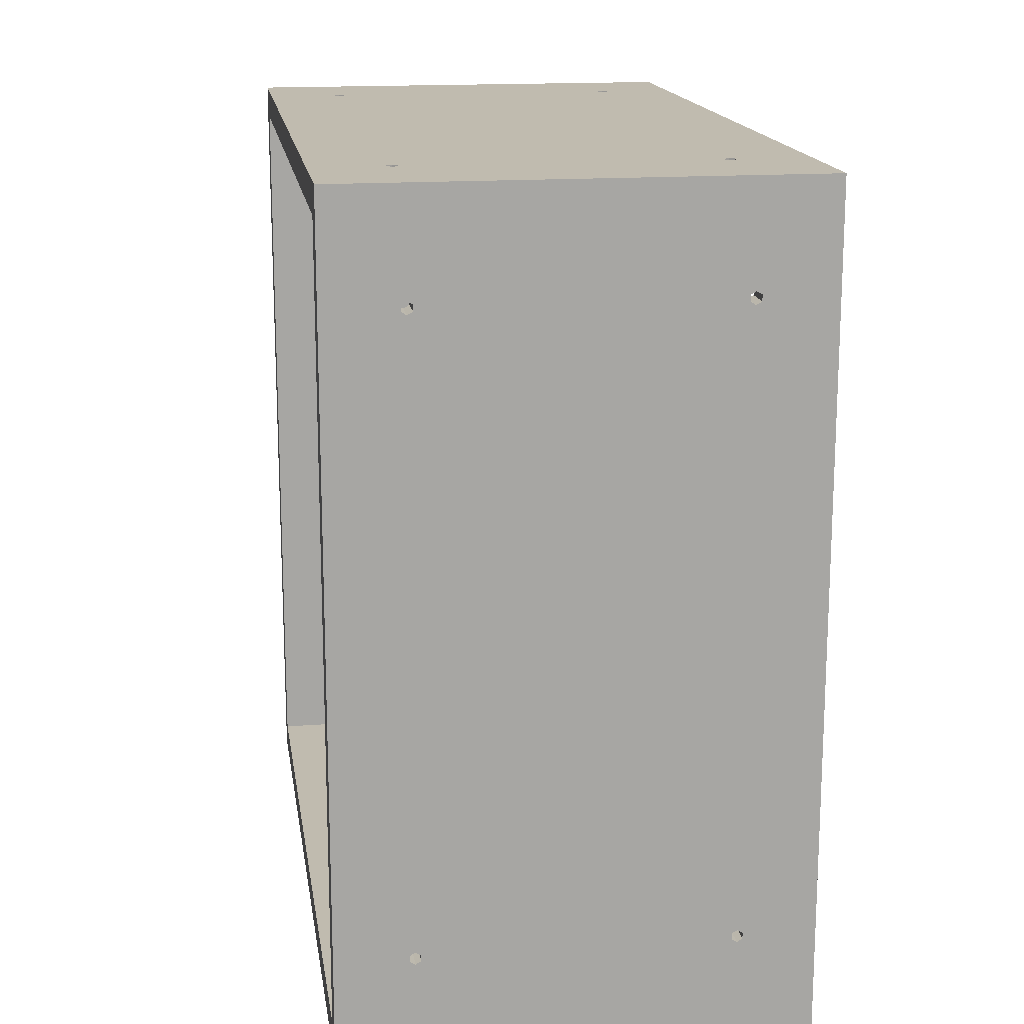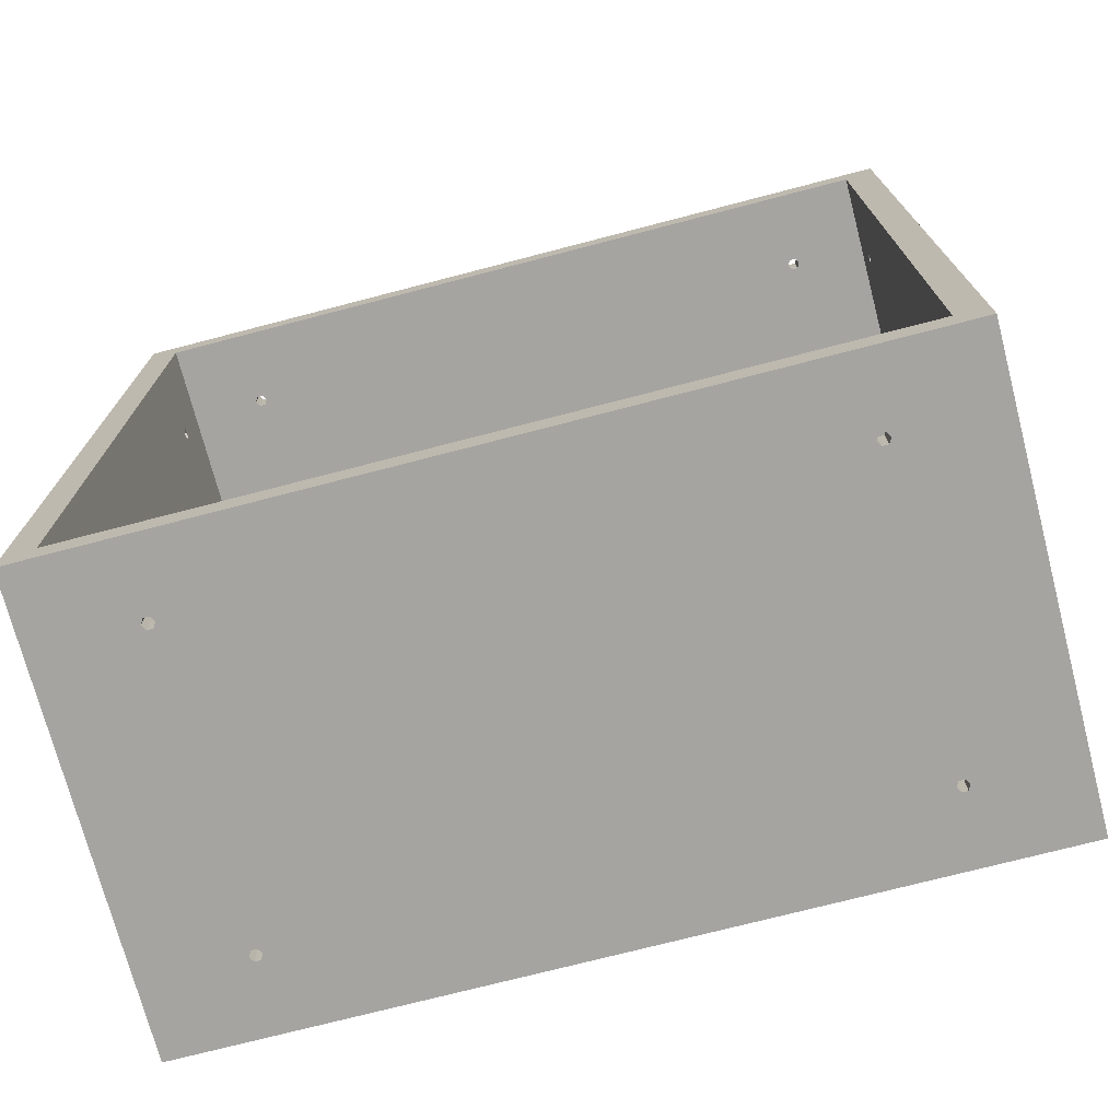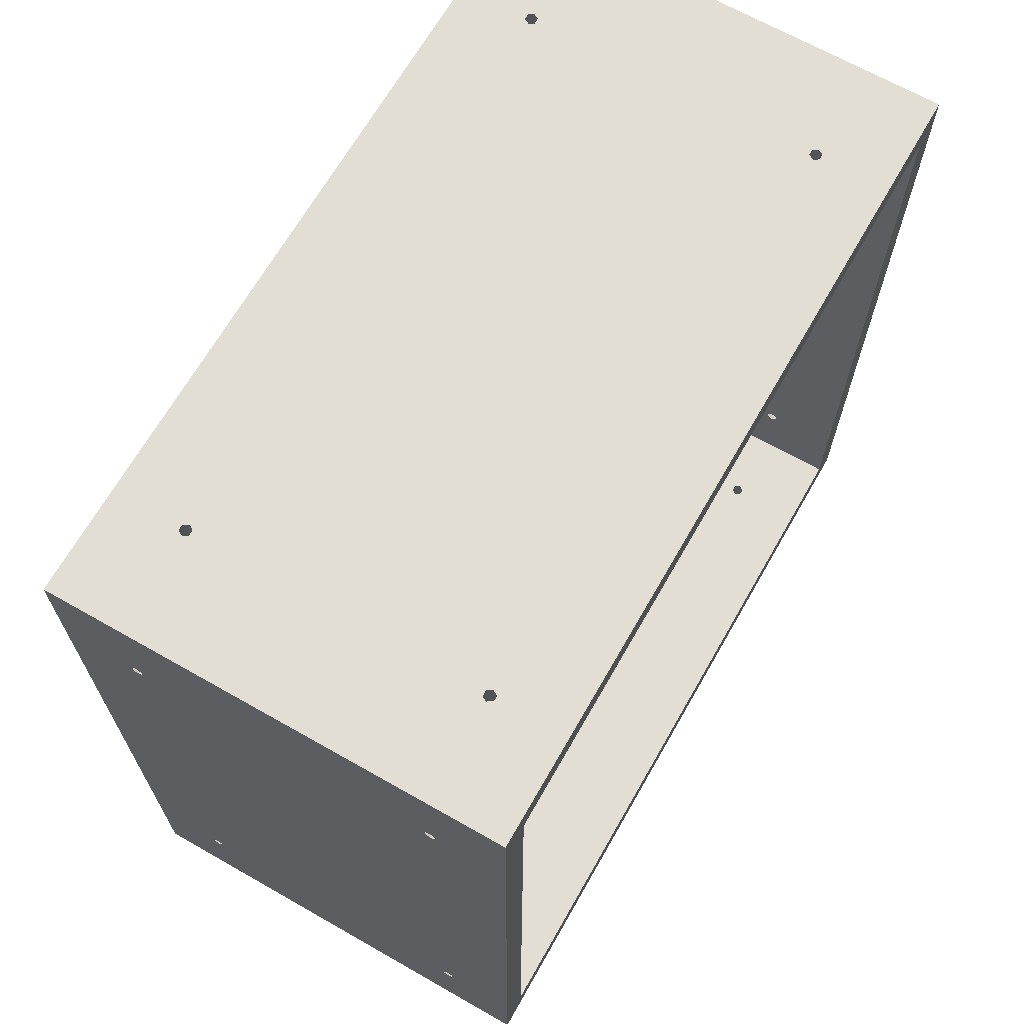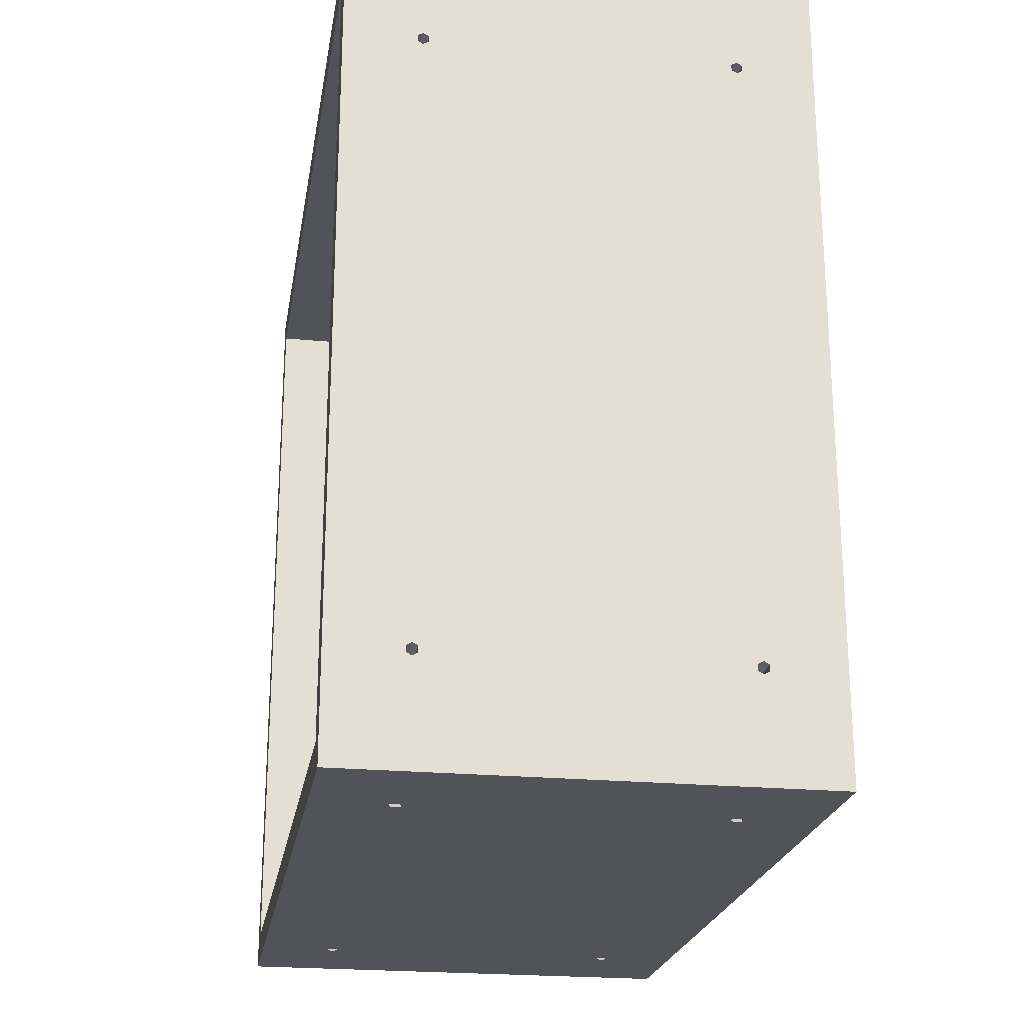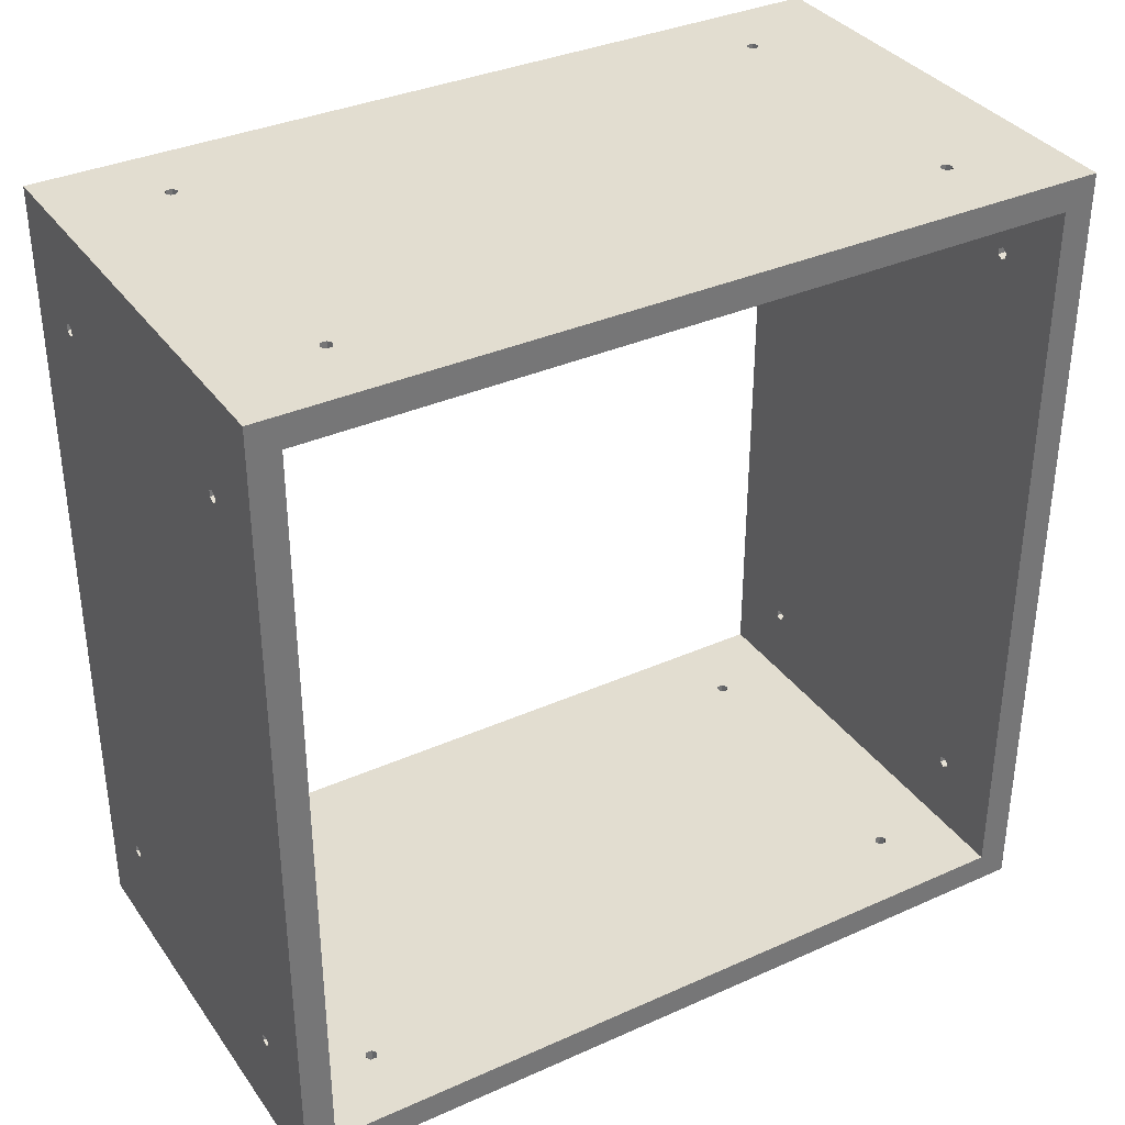
<metadata>
{"format":"obj","ext":"obj","renderer":"f3d","projection":"perspective","resolution":1024,"background":"white","views":[{"elev":16.2,"azim":-8.6,"up":"+Z"},{"elev":-73.2,"azim":-75.4,"up":"+Z"},{"elev":67.3,"azim":29.7,"up":"+Y"},{"elev":-22.7,"azim":-9.3,"up":"+Y"},{"elev":35.3,"azim":-120.6,"up":"+Z"}]}
</metadata>
<code>
o geometry_1
v 0.1035 1.9 4.552
v 0.1 1.88 4.554
v 0.1 1.9 4.554
v 0.1035 1.88 4.552
v 0.1035 1.9 4.548
v 0.1035 1.88 4.548
v 0.1 1.9 4.546
v 0.1 1.88 4.546
v -0.09654 1.9 4.552
v -0.1 1.88 4.554
v -0.1 1.9 4.554
v -0.09654 1.88 4.552
v -0.09654 1.9 4.548
v -0.09654 1.88 4.548
v -0.1 1.9 4.546
v -0.1 1.88 4.546
v 0.09654 1.952 4.5
v 0.1 1.954 4.48
v 0.1 1.954 4.5
v 0.09654 1.952 4.48
v 0.09654 1.948 4.5
v 0.09654 1.948 4.48
v 0.1 1.946 4.5
v 0.1 1.946 4.48
v -0.1035 1.952 4.5
v -0.1 1.954 4.48
v -0.1 1.954 4.5
v -0.1035 1.952 4.48
v -0.1035 1.948 4.5
v -0.1035 1.948 4.48
v -0.1 1.946 4.5
v -0.1 1.946 4.48
v 0.09654 1.9 4.948
v 0.1 1.88 4.946
v 0.1 1.9 4.946
v 0.09654 1.88 4.948
v 0.09654 1.9 4.952
v 0.09654 1.88 4.952
v 0.1 1.9 4.954
v 0.1 1.88 4.954
v -0.1035 1.9 4.948
v -0.1 1.88 4.946
v -0.1 1.9 4.946
v -0.1035 1.88 4.948
v -0.1035 1.9 4.952
v -0.1035 1.88 4.952
v -0.1 1.9 4.954
v -0.1 1.88 4.954
v 0.1035 1.952 5
v 0.1 1.954 5.02
v 0.1 1.954 5
v 0.1035 1.952 5.02
v 0.1035 1.948 5
v 0.1035 1.948 5.02
v 0.1 1.946 5
v 0.1 1.946 5.02
v -0.09654 1.952 5
v -0.1 1.954 5.02
v -0.1 1.954 5
v -0.09654 1.952 5.02
v -0.09654 1.948 5
v -0.09654 1.948 5.02
v -0.1 1.946 5
v -0.1 1.946 5.02
v 0.09654 2.4 4.552
v 0.1 2.42 4.554
v 0.1 2.4 4.554
v 0.09654 2.42 4.552
v 0.09654 2.4 4.548
v 0.09654 2.42 4.548
v 0.1 2.4 4.546
v 0.1 2.42 4.546
v -0.1035 2.4 4.552
v -0.1 2.42 4.554
v -0.1 2.4 4.554
v -0.1035 2.42 4.552
v -0.1035 2.4 4.548
v -0.1035 2.42 4.548
v -0.1 2.4 4.546
v -0.1 2.42 4.546
v 0.1035 2.348 4.5
v 0.1 2.346 4.48
v 0.1 2.346 4.5
v 0.1035 2.348 4.48
v 0.1035 2.352 4.5
v 0.1035 2.352 4.48
v 0.1 2.354 4.5
v 0.1 2.354 4.48
v -0.09654 2.348 4.5
v -0.1 2.346 4.48
v -0.1 2.346 4.5
v -0.09654 2.348 4.48
v -0.09654 2.352 4.5
v -0.09654 2.352 4.48
v -0.1 2.354 4.5
v -0.1 2.354 4.48
v 0.1035 2.4 4.948
v 0.1 2.42 4.946
v 0.1 2.4 4.946
v 0.1035 2.42 4.948
v 0.1035 2.4 4.952
v 0.1035 2.42 4.952
v 0.1 2.4 4.954
v 0.1 2.42 4.954
v -0.09654 2.4 4.948
v -0.1 2.42 4.946
v -0.1 2.4 4.946
v -0.09654 2.42 4.948
v -0.09654 2.4 4.952
v -0.09654 2.42 4.952
v -0.1 2.4 4.954
v -0.1 2.42 4.954
v 0.09654 2.348 5
v 0.1 2.346 5.02
v 0.1 2.346 5
v 0.09654 2.348 5.02
v 0.09654 2.352 5
v 0.09654 2.352 5.02
v 0.1 2.354 5
v 0.1 2.354 5.02
v -0.1035 2.348 5
v -0.1 2.346 5.02
v -0.1 2.346 5
v -0.1035 2.348 5.02
v -0.1035 2.352 5
v -0.1035 2.352 5.02
v -0.1 2.354 5
v -0.1 2.354 5.02
v -0.15 2.4 5
v -0.09654 2.352 5
v -0.09654 2.348 5
v 0.15 2.4 5
v 0.1035 2.352 5
v 0.1035 2.348 5
v -0.1035 1.952 5
v -0.15 1.9 5
v -0.1035 1.948 5
v 0.09654 1.952 5
v 0.09654 1.948 5
v 0.15 1.9 5
v 0.15 1.88 5.02
v 0.09654 1.948 5.02
v -0.15 1.88 5.02
v 0.09654 1.952 5.02
v -0.1035 1.948 5.02
v -0.1035 1.952 5.02
v 0.1035 2.348 5.02
v 0.15 2.42 5.02
v 0.1035 2.352 5.02
v -0.09654 2.348 5.02
v -0.09654 2.352 5.02
v -0.15 2.42 5.02
v 0.15 2.42 4.48
v 0.15 1.9 4.5
v 0.15 1.88 4.48
v 0.15 2.4 4.5
v -0.15 2.4 4.5
v -0.15 2.42 4.48
v -0.15 1.88 4.48
v -0.15 1.9 4.5
v 0.09654 2.4 4.952
v 0.09654 2.4 4.948
v -0.1035 2.4 4.952
v -0.1035 2.4 4.948
v 0.1035 2.4 4.552
v 0.1035 2.4 4.548
v -0.09654 2.4 4.552
v -0.09654 2.4 4.548
v 0.09654 2.42 4.952
v 0.09654 2.42 4.948
v -0.1035 2.42 4.952
v -0.1035 2.42 4.948
v 0.1035 2.42 4.552
v 0.1035 2.42 4.548
v -0.09654 2.42 4.552
v -0.09654 2.42 4.548
v 0.09654 2.352 4.5
v 0.09654 2.348 4.5
v -0.1035 2.352 4.5
v -0.1035 2.348 4.5
v 0.1035 1.952 4.5
v 0.1035 1.948 4.5
v -0.09654 1.952 4.5
v -0.09654 1.948 4.5
v 0.09654 2.352 4.48
v 0.09654 2.348 4.48
v -0.1035 2.352 4.48
v -0.1035 2.348 4.48
v 0.1035 1.952 4.48
v 0.1035 1.948 4.48
v -0.09654 1.952 4.48
v -0.09654 1.948 4.48
v -0.09654 1.9 4.952
v -0.09654 1.9 4.948
v 0.1035 1.9 4.952
v 0.1035 1.9 4.948
v -0.1035 1.9 4.552
v -0.1035 1.9 4.548
v 0.09654 1.9 4.552
v 0.09654 1.9 4.548
v 0.09654 1.88 4.548
v 0.09654 1.88 4.552
v -0.1035 1.88 4.548
v -0.1035 1.88 4.552
v 0.1035 1.88 4.948
v 0.1035 1.88 4.952
v -0.09654 1.88 4.948
v -0.09654 1.88 4.952
f 1 2 3
f 1 4 2
f 5 6 4
f 5 4 1
f 7 8 6
f 7 6 5
f 9 10 11
f 9 12 10
f 13 14 12
f 13 12 9
f 15 16 14
f 15 14 13
f 17 18 19
f 17 20 18
f 21 22 20
f 21 20 17
f 23 24 22
f 23 22 21
f 25 26 27
f 25 28 26
f 29 30 28
f 29 28 25
f 31 32 30
f 31 30 29
f 33 34 35
f 33 36 34
f 37 38 36
f 37 36 33
f 39 40 38
f 39 38 37
f 41 42 43
f 41 44 42
f 45 46 44
f 45 44 41
f 47 48 46
f 47 46 45
f 49 50 51
f 49 52 50
f 53 54 52
f 53 52 49
f 55 56 54
f 55 54 53
f 57 58 59
f 57 60 58
f 61 62 60
f 61 60 57
f 63 64 62
f 63 62 61
f 65 66 67
f 65 68 66
f 69 70 68
f 69 68 65
f 71 72 70
f 71 70 69
f 73 74 75
f 73 76 74
f 77 78 76
f 77 76 73
f 79 80 78
f 79 78 77
f 81 82 83
f 81 84 82
f 85 86 84
f 85 84 81
f 87 88 86
f 87 86 85
f 89 90 91
f 89 92 90
f 93 94 92
f 93 92 89
f 95 96 94
f 95 94 93
f 97 98 99
f 97 100 98
f 101 102 100
f 101 100 97
f 103 104 102
f 103 102 101
f 105 106 107
f 105 108 106
f 109 110 108
f 109 108 105
f 111 112 110
f 111 110 109
f 113 114 115
f 113 116 114
f 117 118 116
f 117 116 113
f 119 120 118
f 119 118 117
f 121 122 123
f 121 124 122
f 125 126 124
f 125 124 121
f 127 128 126
f 127 126 125
f 127 125 129
f 121 129 125
f 130 127 129
f 113 131 130
f 113 130 117
f 132 119 117
f 132 117 130
f 132 130 129
f 133 119 132
f 115 123 131
f 115 131 113
f 134 133 132
f 59 121 123
f 59 135 121
f 136 135 137
f 136 129 121
f 136 121 135
f 63 136 137
f 61 136 63
f 51 57 59
f 51 123 115
f 51 59 123
f 51 138 57
f 139 61 57
f 139 57 138
f 139 136 61
f 49 115 134
f 49 51 115
f 140 139 55
f 140 55 53
f 140 53 49
f 140 136 139
f 140 134 132
f 140 49 134
f 56 141 54
f 52 54 141
f 142 141 56
f 143 141 142
f 62 143 142
f 64 143 62
f 60 142 144
f 60 62 142
f 145 143 64
f 58 144 50
f 58 60 144
f 146 143 145
f 147 52 141
f 114 50 52
f 114 52 147
f 148 118 120
f 148 120 149
f 148 149 147
f 148 147 141
f 122 114 116
f 122 116 150
f 122 50 114
f 122 58 50
f 151 116 118
f 151 150 116
f 124 146 58
f 124 143 146
f 124 58 122
f 152 124 126
f 152 126 128
f 152 128 151
f 152 118 148
f 152 151 118
f 152 143 124
f 153 154 155
f 156 154 153
f 140 155 154
f 141 155 140
f 148 140 132
f 148 141 140
f 148 132 153
f 132 156 153
f 157 158 159
f 157 159 160
f 143 136 160
f 143 160 159
f 129 136 143
f 152 129 143
f 152 158 129
f 129 158 157
f 130 128 127
f 130 151 128
f 131 150 151
f 131 151 130
f 123 122 150
f 123 150 131
f 133 120 119
f 133 149 120
f 134 147 149
f 134 149 133
f 115 114 147
f 115 147 134
f 103 101 132
f 97 132 101
f 161 103 132
f 105 162 161
f 105 161 109
f 129 111 109
f 129 161 132
f 129 109 161
f 163 111 129
f 107 99 162
f 107 162 105
f 164 163 129
f 67 97 99
f 67 165 97
f 156 165 166
f 156 132 97
f 156 97 165
f 71 156 166
f 69 156 71
f 75 65 67
f 75 99 107
f 75 67 99
f 75 167 65
f 168 69 65
f 168 65 167
f 73 107 164
f 73 75 107
f 157 77 73
f 157 79 77
f 157 168 79
f 157 156 69
f 157 69 168
f 157 164 129
f 157 73 164
f 104 148 102
f 100 102 148
f 169 148 104
f 110 152 148
f 110 148 169
f 112 152 110
f 108 169 170
f 108 110 169
f 171 152 112
f 106 170 98
f 106 108 170
f 172 152 171
f 66 98 100
f 66 100 173
f 153 70 72
f 153 72 174
f 153 174 173
f 153 173 100
f 153 100 148
f 74 66 68
f 74 98 66
f 74 106 98
f 74 68 175
f 176 68 70
f 176 175 68
f 76 172 106
f 76 106 74
f 158 76 78
f 158 78 80
f 158 80 176
f 158 152 172
f 158 172 76
f 158 70 153
f 158 176 70
f 163 112 111
f 163 171 112
f 164 172 171
f 164 171 163
f 107 106 172
f 107 172 164
f 161 104 103
f 161 169 104
f 162 170 169
f 162 169 161
f 99 98 170
f 99 170 162
f 87 85 156
f 81 156 85
f 177 87 156
f 89 178 177
f 89 177 93
f 157 95 93
f 157 177 156
f 157 93 177
f 179 95 157
f 91 83 178
f 91 178 89
f 180 179 157
f 19 81 83
f 19 181 81
f 154 181 182
f 154 156 81
f 154 81 181
f 23 154 182
f 21 154 23
f 27 17 19
f 27 83 91
f 27 19 83
f 27 183 17
f 184 21 17
f 184 17 183
f 25 91 180
f 25 27 91
f 160 29 25
f 160 31 29
f 160 184 31
f 160 154 21
f 160 21 184
f 160 180 157
f 160 25 180
f 88 153 86
f 84 86 153
f 185 153 88
f 158 153 185
f 94 158 185
f 96 158 94
f 92 185 186
f 92 94 185
f 187 158 96
f 90 186 82
f 90 92 186
f 188 158 187
f 189 84 153
f 18 82 84
f 18 84 189
f 155 22 24
f 155 24 190
f 155 190 189
f 155 189 153
f 26 18 20
f 26 90 82
f 26 82 18
f 26 20 191
f 192 20 22
f 192 191 20
f 28 188 90
f 28 90 26
f 159 28 30
f 159 30 32
f 159 32 192
f 159 158 188
f 159 188 28
f 159 22 155
f 159 192 22
f 179 96 95
f 179 187 96
f 180 188 187
f 180 187 179
f 91 90 188
f 91 188 180
f 177 88 87
f 177 185 88
f 178 186 185
f 178 185 177
f 83 82 186
f 83 186 178
f 168 80 79
f 168 176 80
f 167 175 176
f 167 176 168
f 75 74 175
f 75 175 167
f 166 72 71
f 166 174 72
f 165 173 174
f 165 174 166
f 67 66 173
f 67 173 165
f 137 64 63
f 137 145 64
f 135 146 145
f 135 145 137
f 59 58 146
f 59 146 135
f 139 56 55
f 139 142 56
f 138 144 142
f 138 142 139
f 51 50 144
f 51 144 138
f 47 45 136
f 41 136 45
f 193 47 136
f 33 194 193
f 33 193 37
f 140 39 37
f 140 37 193
f 140 193 136
f 195 39 140
f 35 43 194
f 35 194 33
f 196 195 140
f 11 41 43
f 11 197 41
f 160 197 198
f 160 136 41
f 160 41 197
f 15 160 198
f 13 160 15
f 3 9 11
f 3 43 35
f 3 11 43
f 3 199 9
f 200 13 9
f 200 9 199
f 1 35 196
f 1 3 35
f 154 200 7
f 154 7 5
f 154 5 1
f 154 160 13
f 154 13 200
f 154 196 140
f 154 1 196
f 8 155 6
f 4 6 155
f 201 155 8
f 14 159 155
f 14 155 201
f 16 159 14
f 12 201 202
f 12 14 201
f 203 159 16
f 10 202 2
f 10 12 202
f 204 159 203
f 34 2 4
f 34 4 205
f 141 38 40
f 141 40 206
f 141 206 205
f 141 205 4
f 141 4 155
f 42 34 36
f 42 36 207
f 42 2 34
f 42 10 2
f 208 36 38
f 208 207 36
f 44 204 10
f 44 10 42
f 143 44 46
f 143 46 48
f 143 48 208
f 143 159 204
f 143 38 141
f 143 204 44
f 143 208 38
f 193 48 47
f 193 208 48
f 194 207 208
f 194 208 193
f 43 42 207
f 43 207 194
f 195 40 39
f 195 206 40
f 196 205 206
f 196 206 195
f 35 34 205
f 35 205 196
f 184 32 31
f 184 192 32
f 183 191 192
f 183 192 184
f 27 26 191
f 27 191 183
f 182 24 23
f 182 190 24
f 181 189 190
f 181 190 182
f 19 18 189
f 19 189 181
f 198 16 15
f 198 203 16
f 197 204 203
f 197 203 198
f 11 10 204
f 11 204 197
f 200 8 7
f 200 201 8
f 199 202 201
f 199 201 200
f 3 2 202
f 3 202 199

</code>
